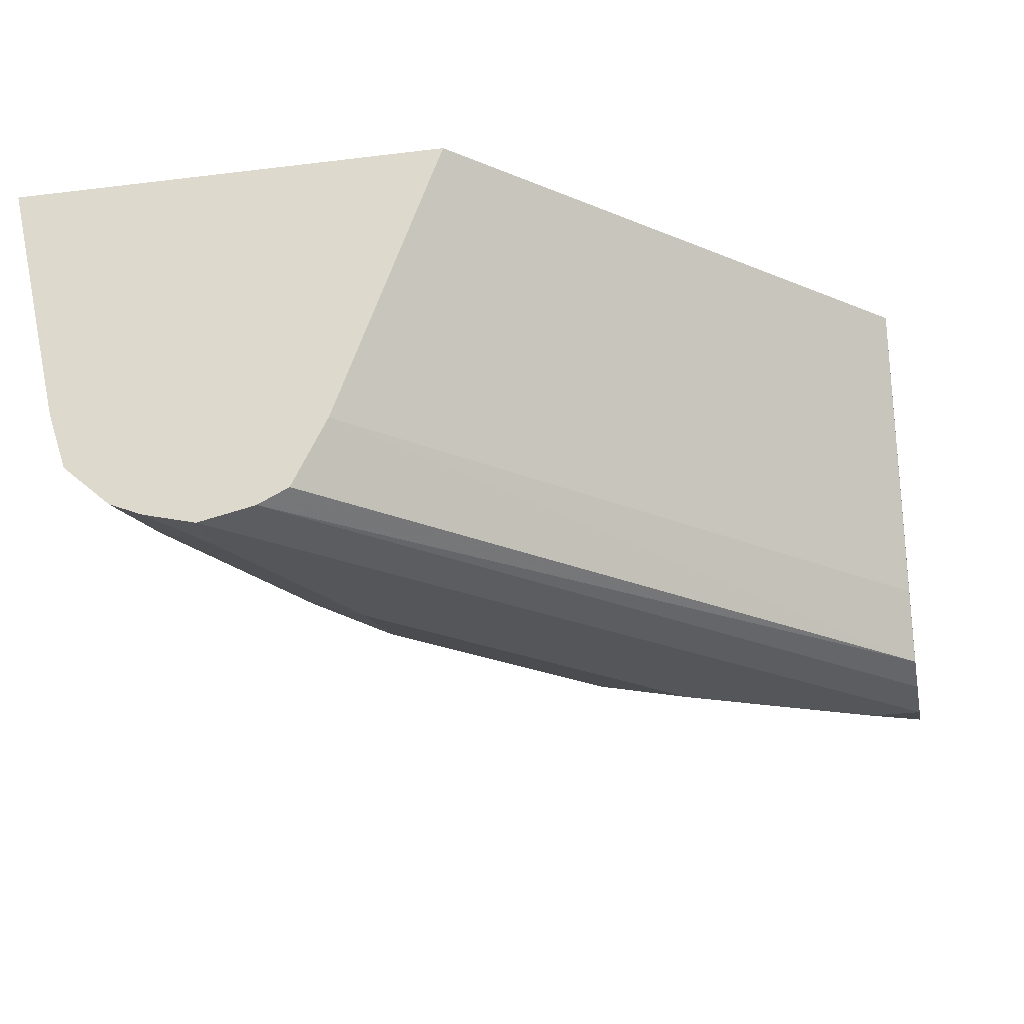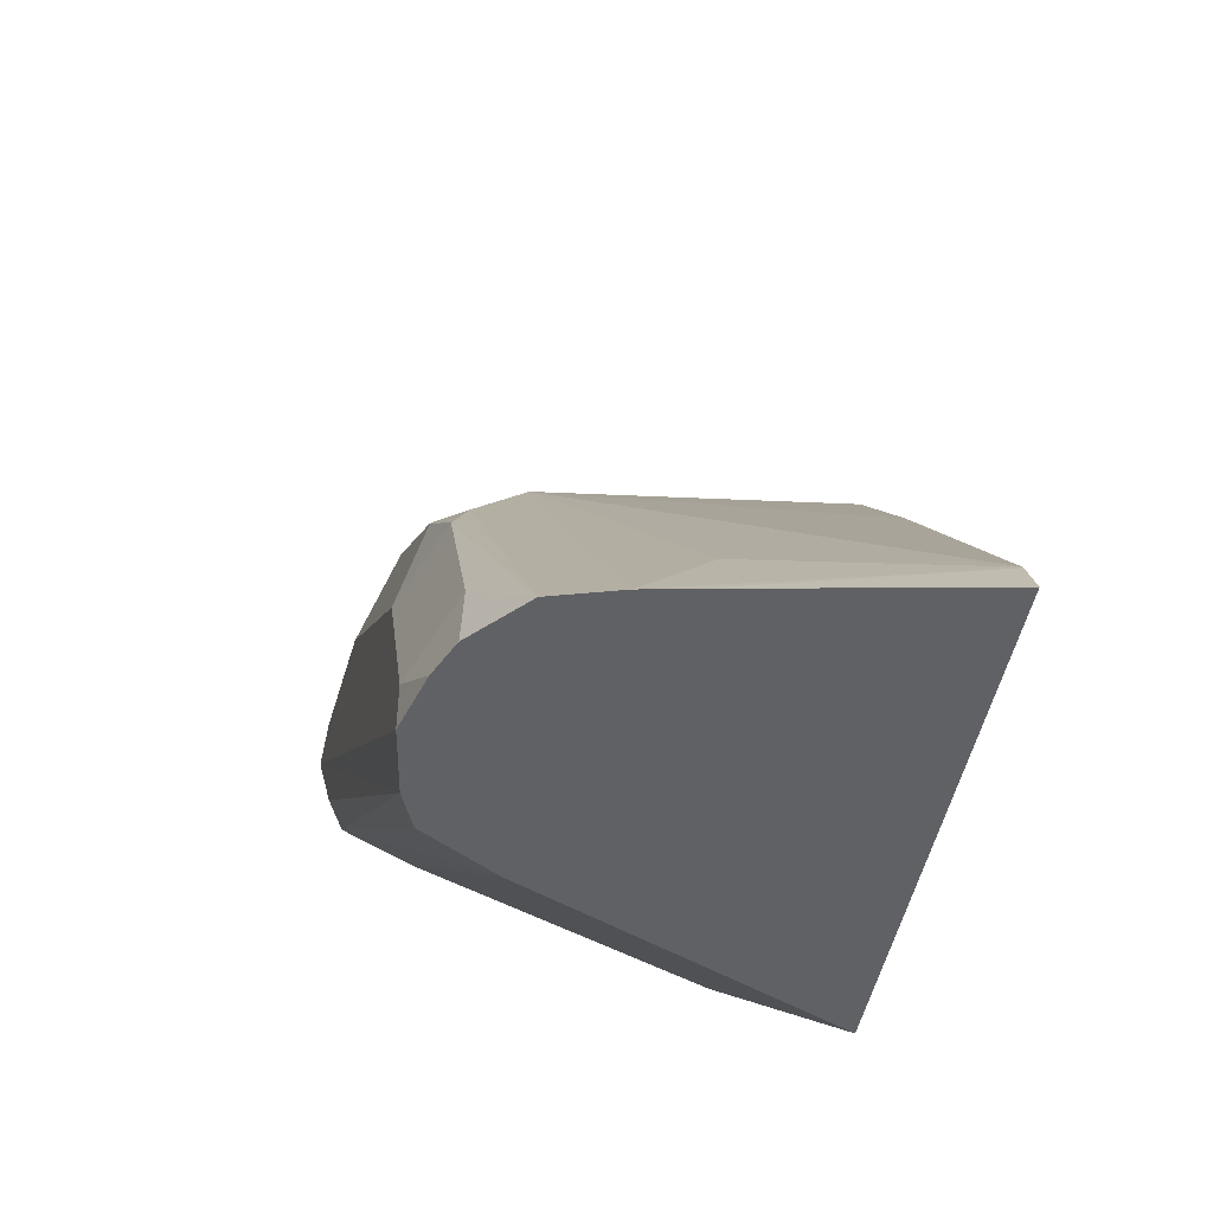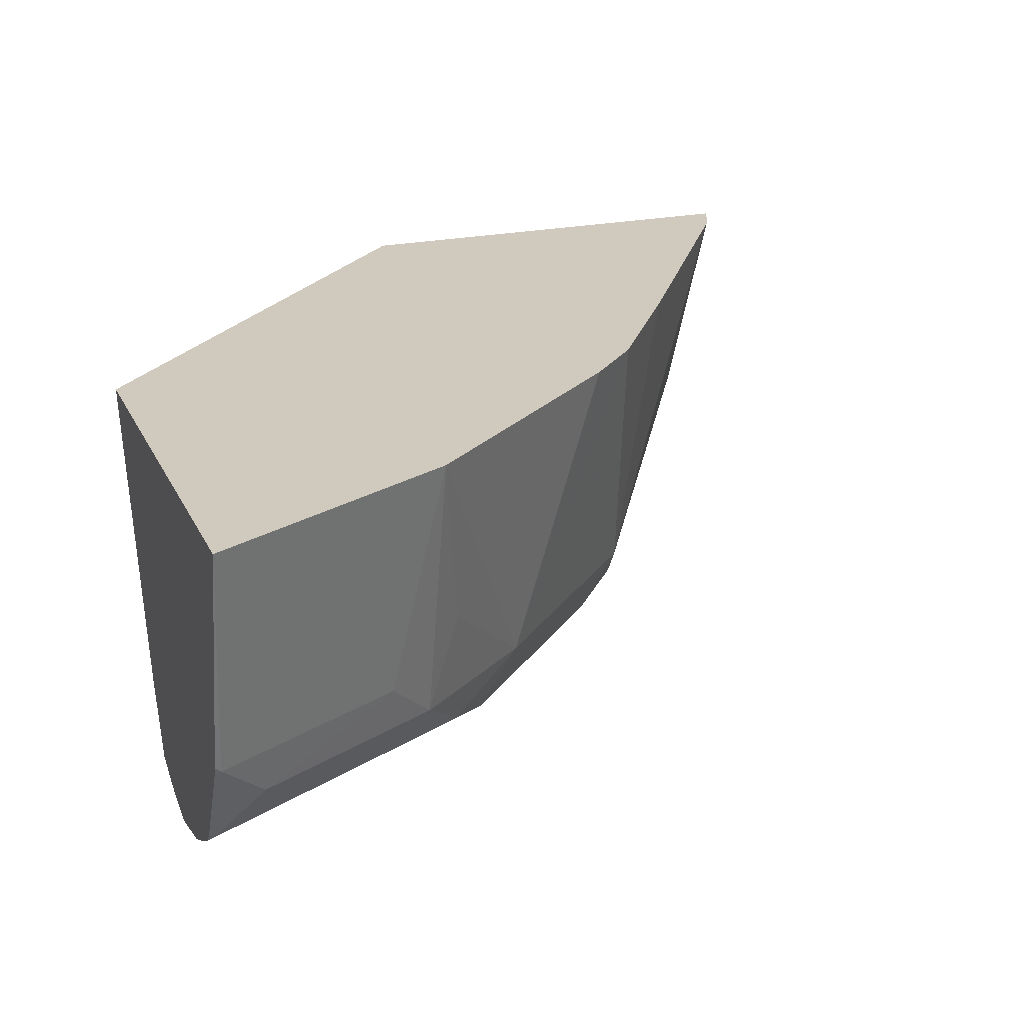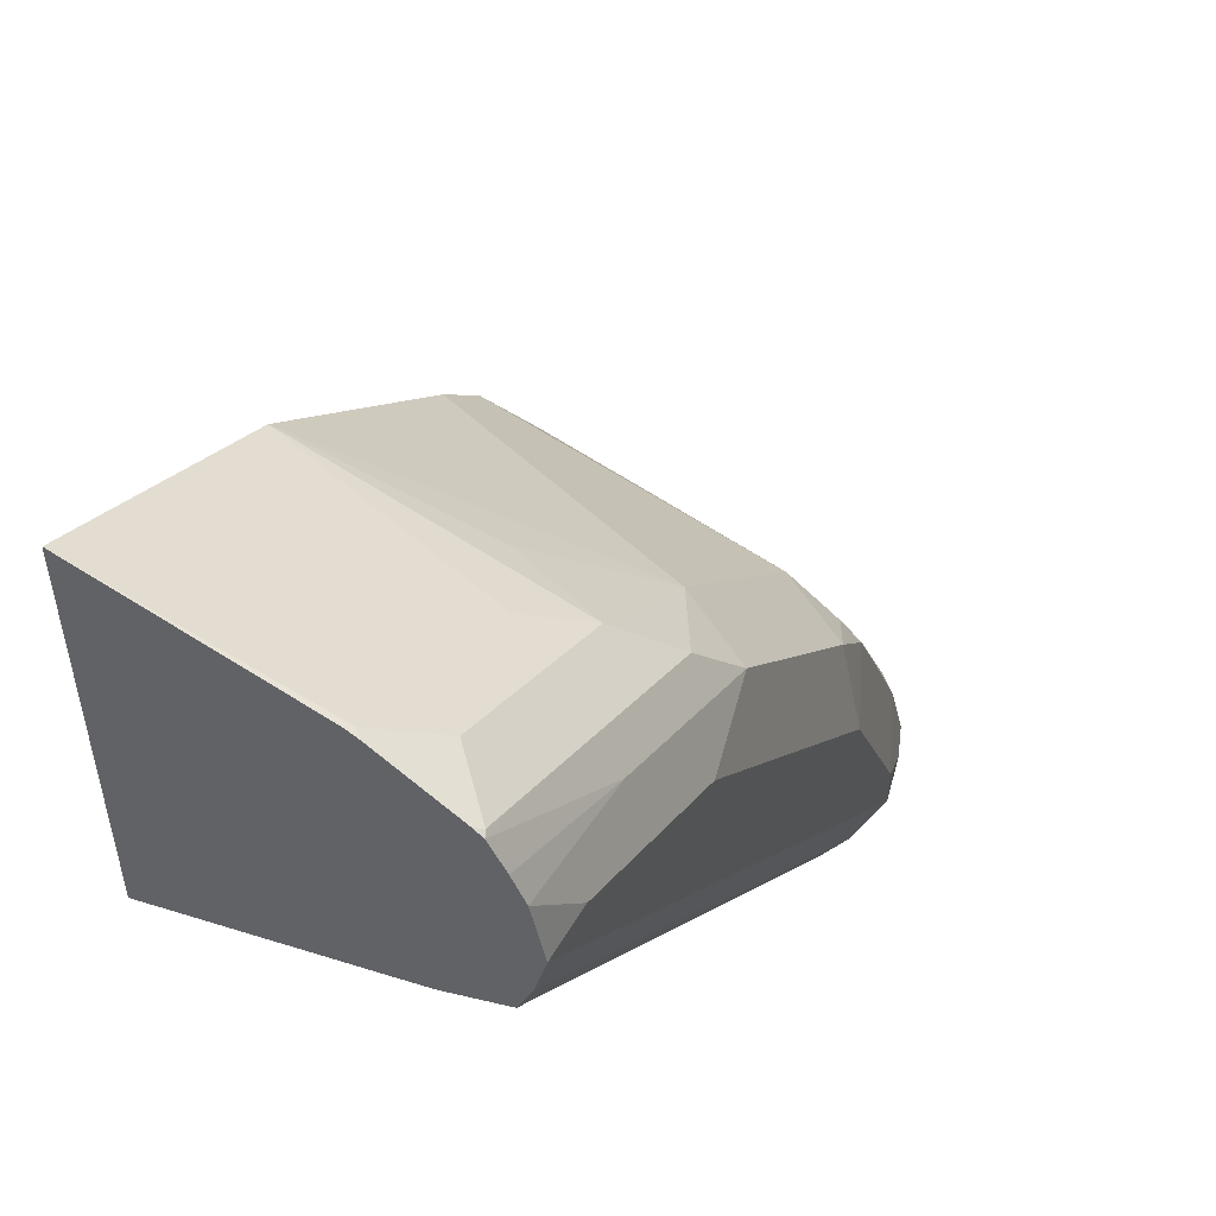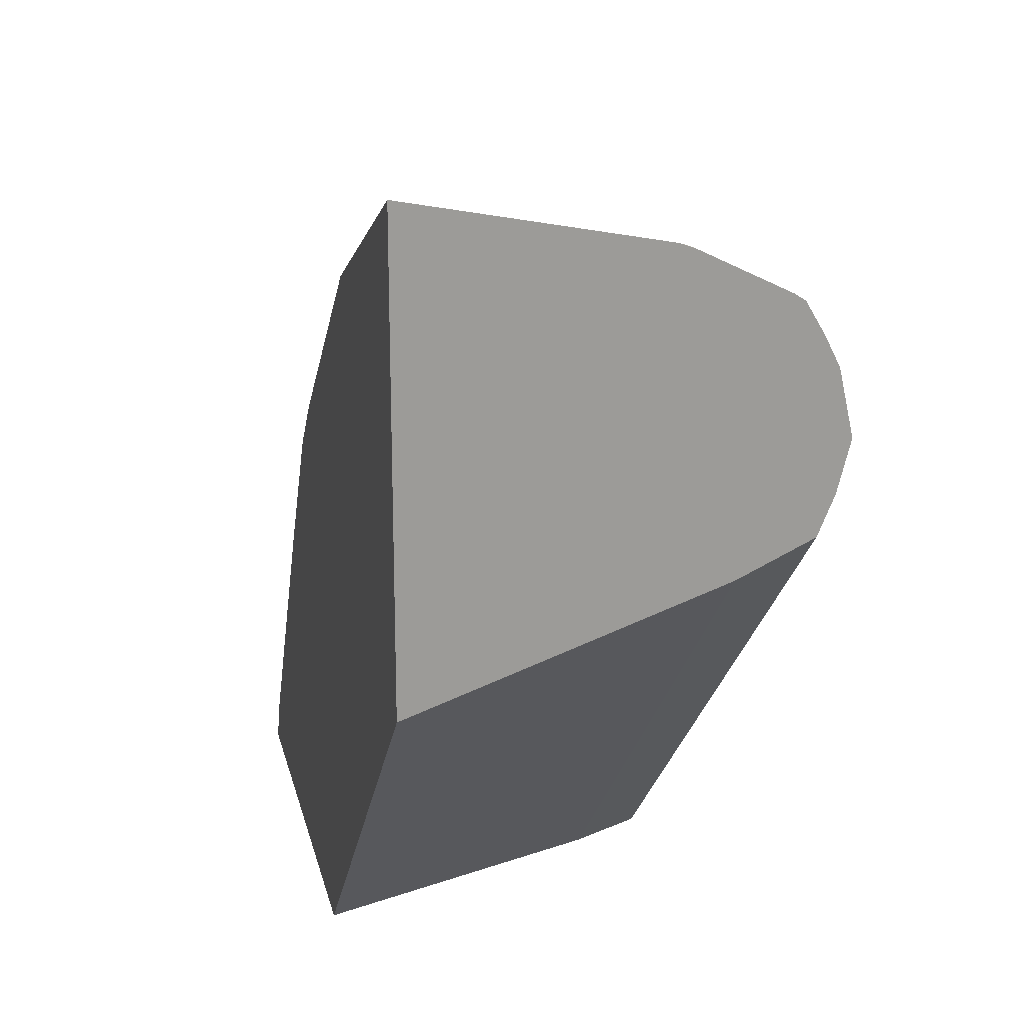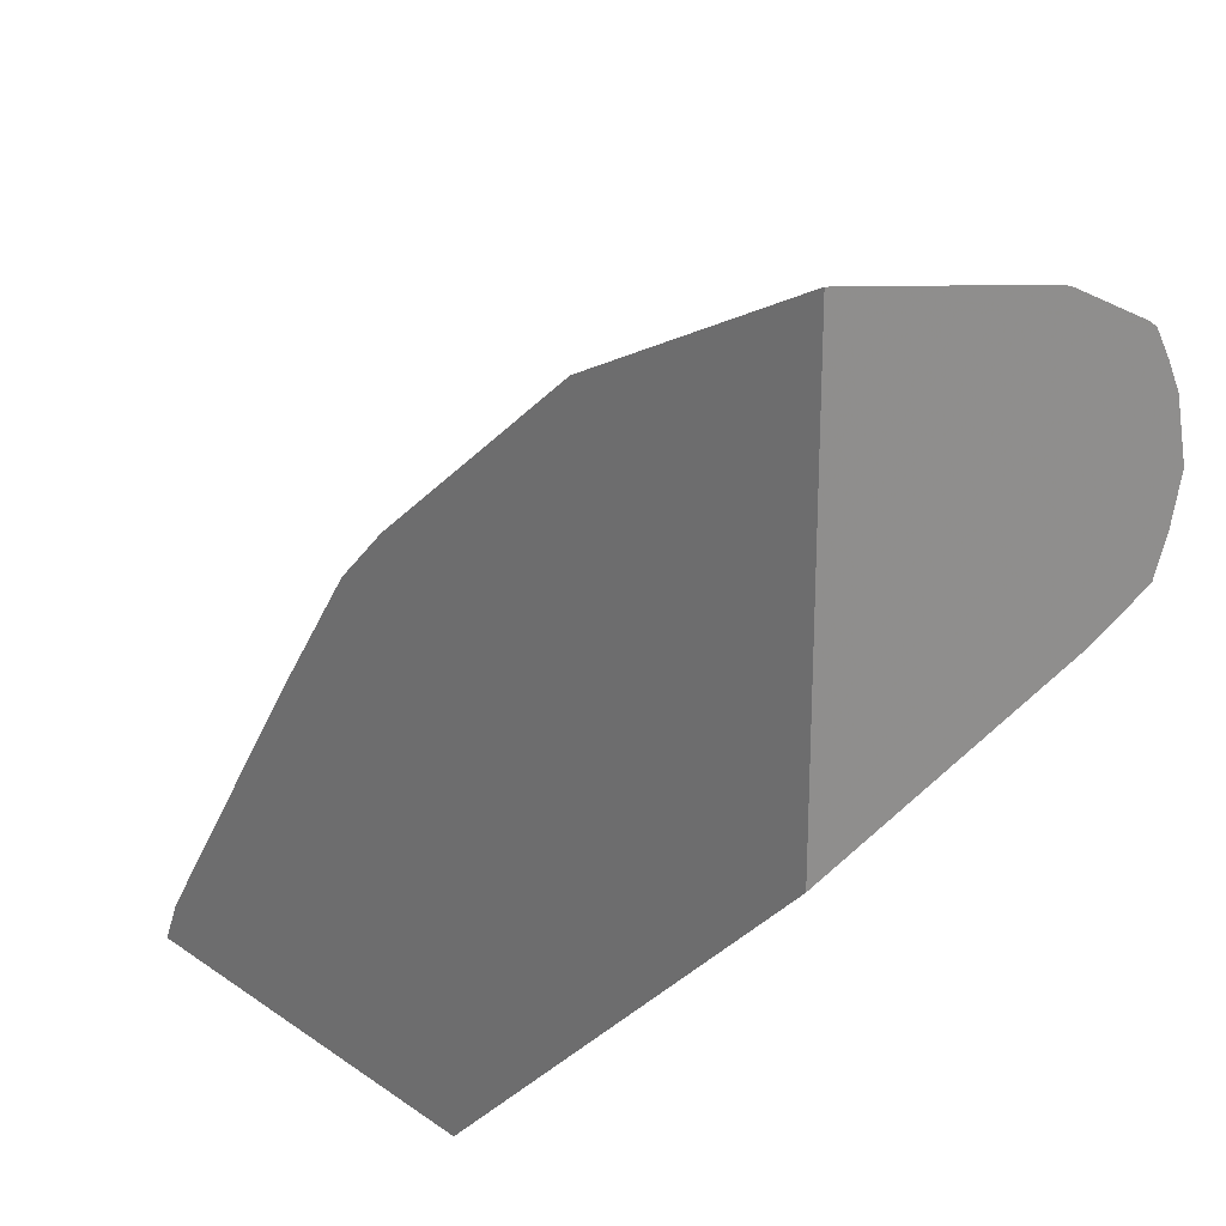
<metadata>
{"format":"obj","ext":"obj","renderer":"f3d","projection":"perspective","resolution":1024,"background":"white","views":[{"elev":-25.8,"azim":11.2,"up":"+Z"},{"elev":-49.9,"azim":-102.5,"up":"+Y"},{"elev":23.0,"azim":159.9,"up":"+Z"},{"elev":52.3,"azim":119.4,"up":"+Y"},{"elev":20.5,"azim":77.4,"up":"+Y"},{"elev":23.9,"azim":49.0,"up":"+Y"}]}
</metadata>
<code>
v -0.2315 0.5063 -0.5928
v -0.2315 0.4914 -0.6673
v -0.2335 0.4904 -0.6694
v -0.2495 0.4973 -0.5928
v -0.2315 0.3657 -0.5928
v -0.2315 0.4899 -0.6714
v -0.2491 0.4787 -0.685
v -0.2958 0.4592 -0.6694
v -0.3118 0.4662 -0.5928
v -0.2547 0.3425 -0.5928
v -0.2315 0.398 -0.685
v -0.2315 0.4831 -0.685
v -0.2315 0.4763 -0.6985
v -0.2335 0.4748 -0.7005
v -0.2647 0.4592 -0.7005
v -0.3269 0.4281 -0.7005
v -0.3114 0.4475 -0.685
v -0.3217 0.4463 -0.6538
v -0.3529 0.4151 -0.685
v -0.3867 0.4041 -0.5928
v -0.3629 0.2343 -0.5928
v -0.2315 0.4085 -0.7074
v -0.3966 0.2343 -0.685
v -0.2315 0.4743 -0.7016
v -0.2802 0.4398 -0.7083
v -0.3425 0.4086 -0.7083
v -0.4047 0.3464 -0.7083
v -0.4151 0.3529 -0.685
v -0.4047 0.386 -0.5928
v -0.5043 0.2343 -0.5928
v -0.2315 0.4204 -0.7122
v -0.4076 0.2343 -0.7071
v -0.4175 0.2343 -0.712
v -0.2315 0.4647 -0.7072
v -0.3114 0.4047 -0.7161
v -0.2315 0.4557 -0.7117
v -0.4047 0.3114 -0.7161
v -0.4255 0.3217 -0.7057
v -0.4203 0.3347 -0.7005
v -0.4854 0.2343 -0.675
v -0.4774 0.2595 -0.6538
v -0.4977 0.2487 -0.5928
v -0.4355 0.3421 -0.5928
v -0.4981 0.2478 -0.5928
v -0.4884 0.2343 -0.662
v -0.2315 0.4359 -0.7161
v -0.4359 0.2343 -0.7161
v -0.2491 0.4359 -0.7161
v -0.4359 0.2491 -0.7161
v -0.4566 0.2595 -0.7057
v -0.4791 0.2343 -0.6937
v -0.4528 0.2343 -0.7119
v -0.4636 0.2343 -0.7075
f 24 34 25
f 25 35 26
f 25 34 36
f 27 37 38
f 26 35 27
f 22 33 31
f 27 38 39
f 27 39 28
f 27 35 37
f 25 36 35
f 22 32 33
f 21 33 32
f 21 32 23
f 21 47 33
f 21 52 47
f 21 53 52
f 21 40 51
f 21 45 40
f 21 30 45
f 19 26 27
f 19 29 20
f 28 39 40
f 22 23 32
f 21 51 53
f 37 50 38
f 28 42 43
f 50 53 51
f 50 52 53
f 49 52 50
f 47 52 49
f 40 42 41
f 40 44 42
f 40 45 44
f 39 51 40
f 38 51 39
f 38 50 51
f 28 41 42
f 19 28 29
f 36 46 48
f 35 49 37
f 35 47 49
f 35 46 47
f 35 48 46
f 35 36 48
f 33 47 46
f 31 33 46
f 30 44 45
f 28 43 29
f 37 49 50
f 19 27 28
f 28 40 41
f 16 19 17
f 1 12 6
f 1 13 12
f 1 24 13
f 1 34 24
f 1 36 34
f 1 46 36
f 1 31 46
f 1 22 31
f 1 11 22
f 1 5 11
f 1 6 2
f 1 10 5
f 1 30 21
f 1 44 30
f 1 42 44
f 1 43 42
f 1 29 43
f 1 9 20
f 1 4 9
f 1 3 4
f 1 2 3
f 17 19 18
f 1 21 10
f 2 6 3
f 1 20 29
f 3 7 8
f 16 26 19
f 3 6 7
f 16 25 26
f 16 24 25
f 14 24 15
f 13 24 14
f 11 23 22
f 11 21 23
f 10 21 11
f 9 19 20
f 9 18 19
f 15 24 16
f 8 17 9
f 9 17 18
f 5 10 11
f 7 12 13
f 3 8 4
f 6 12 7
f 7 14 15
f 7 15 16
f 7 16 17
f 7 17 8
f 7 13 14
f 4 8 9

</code>
